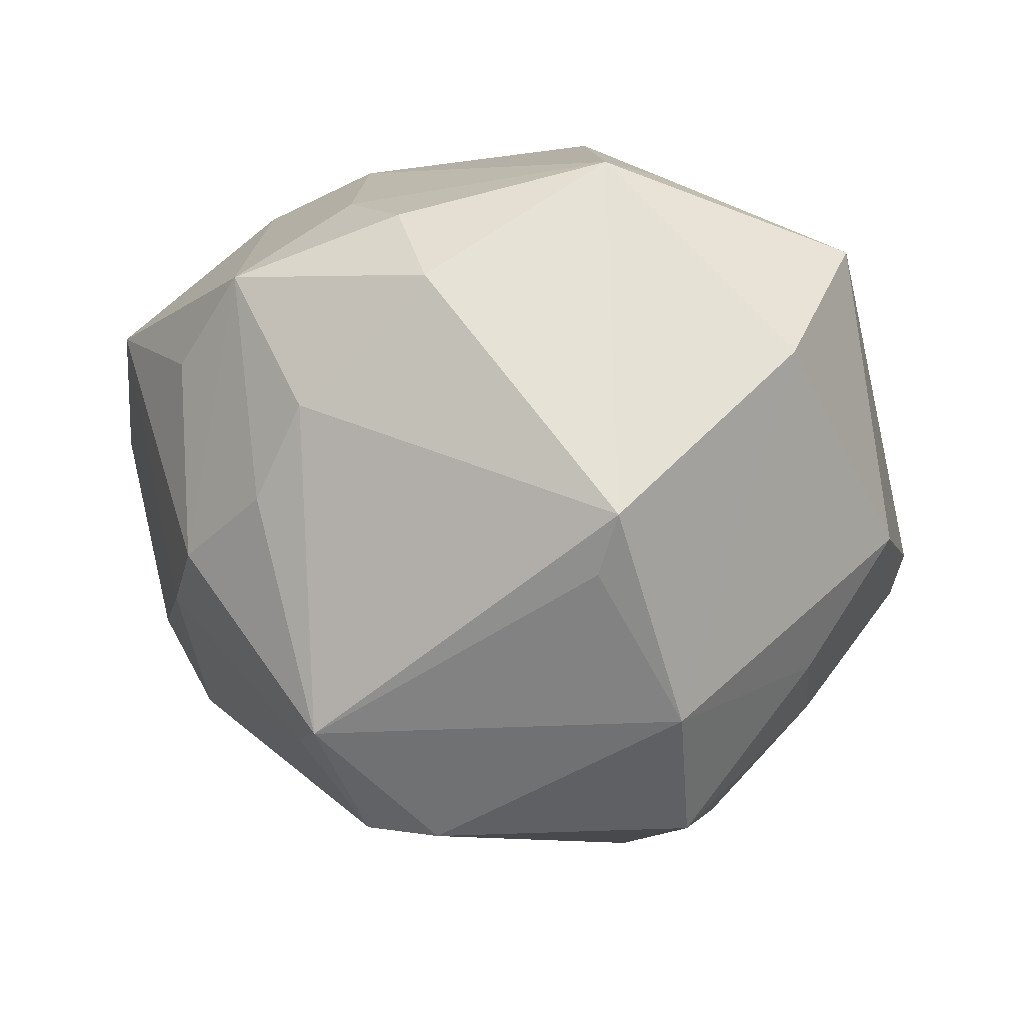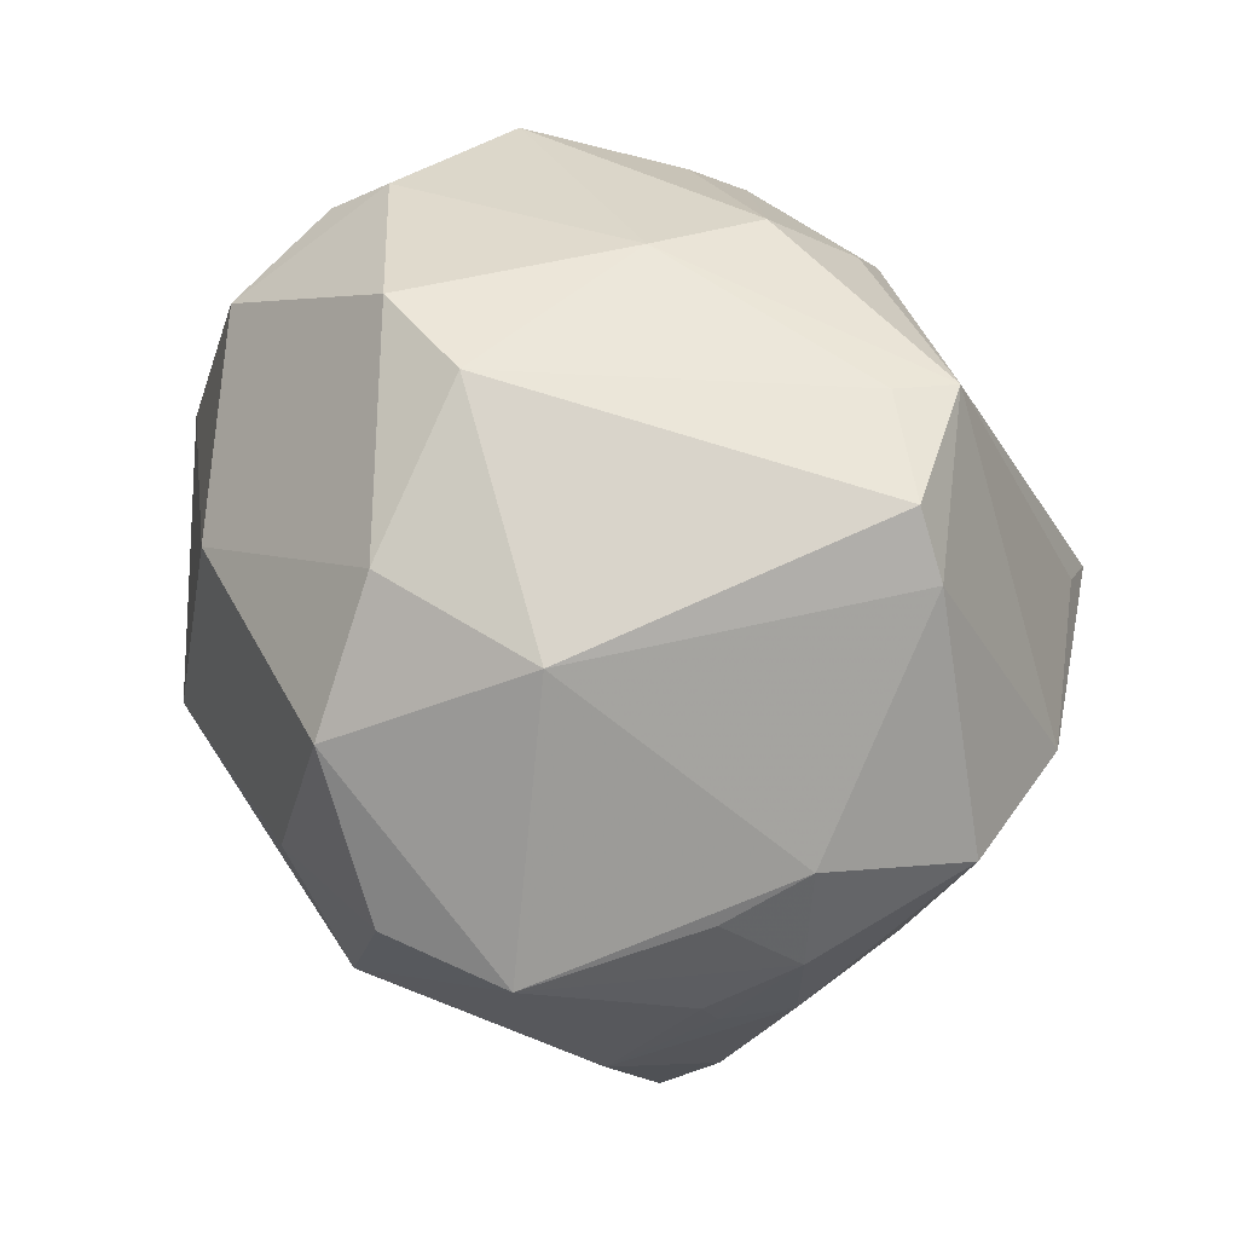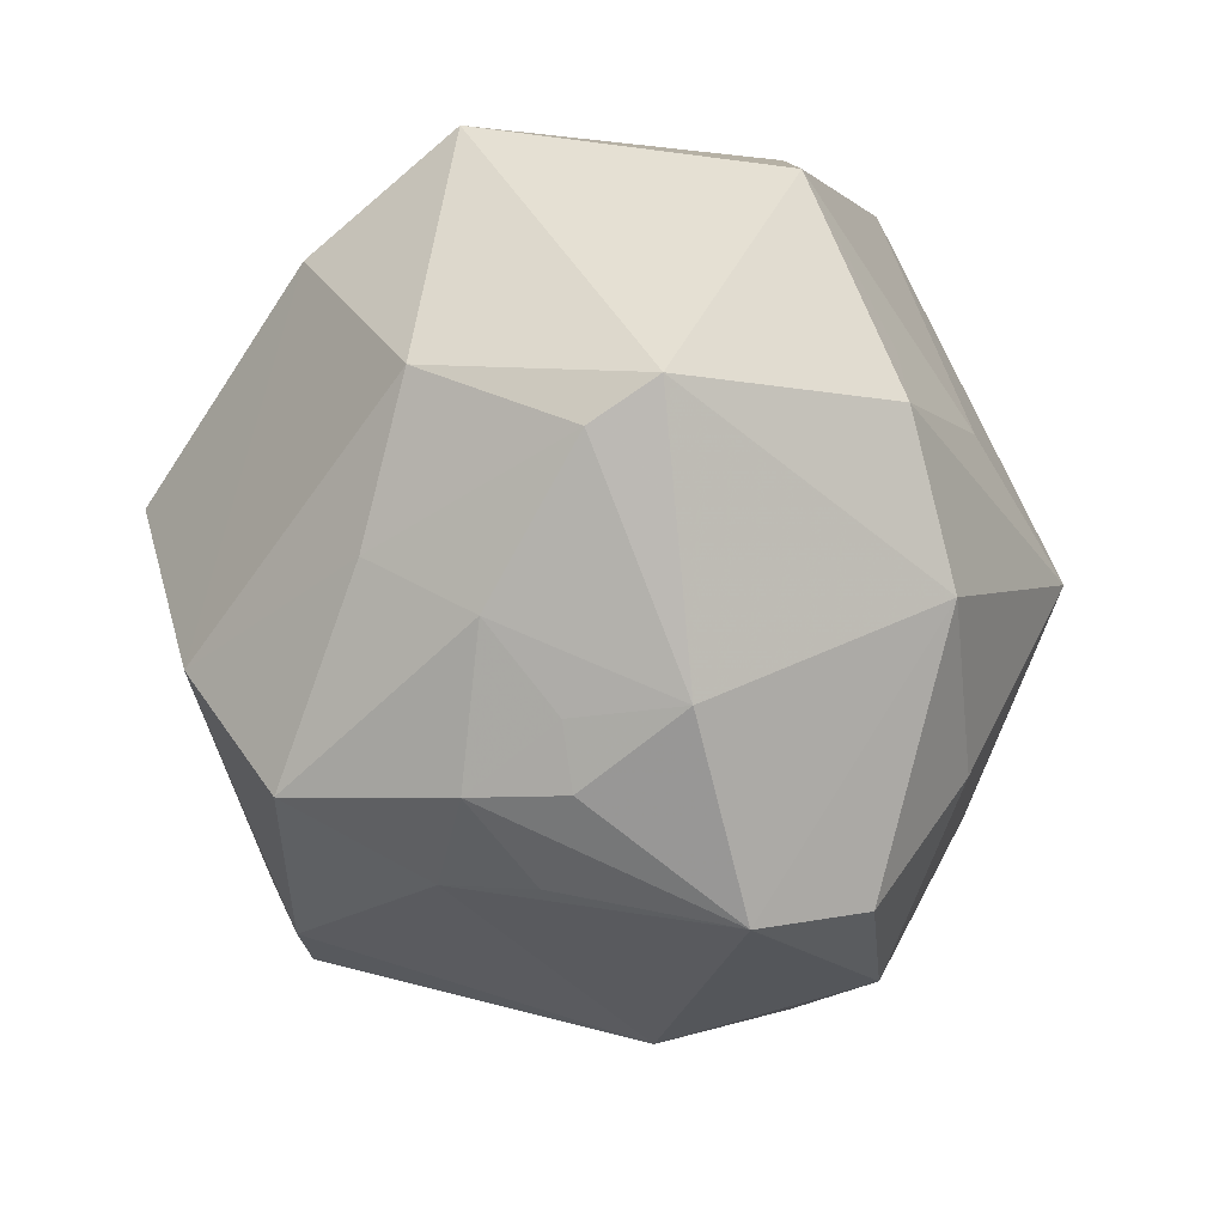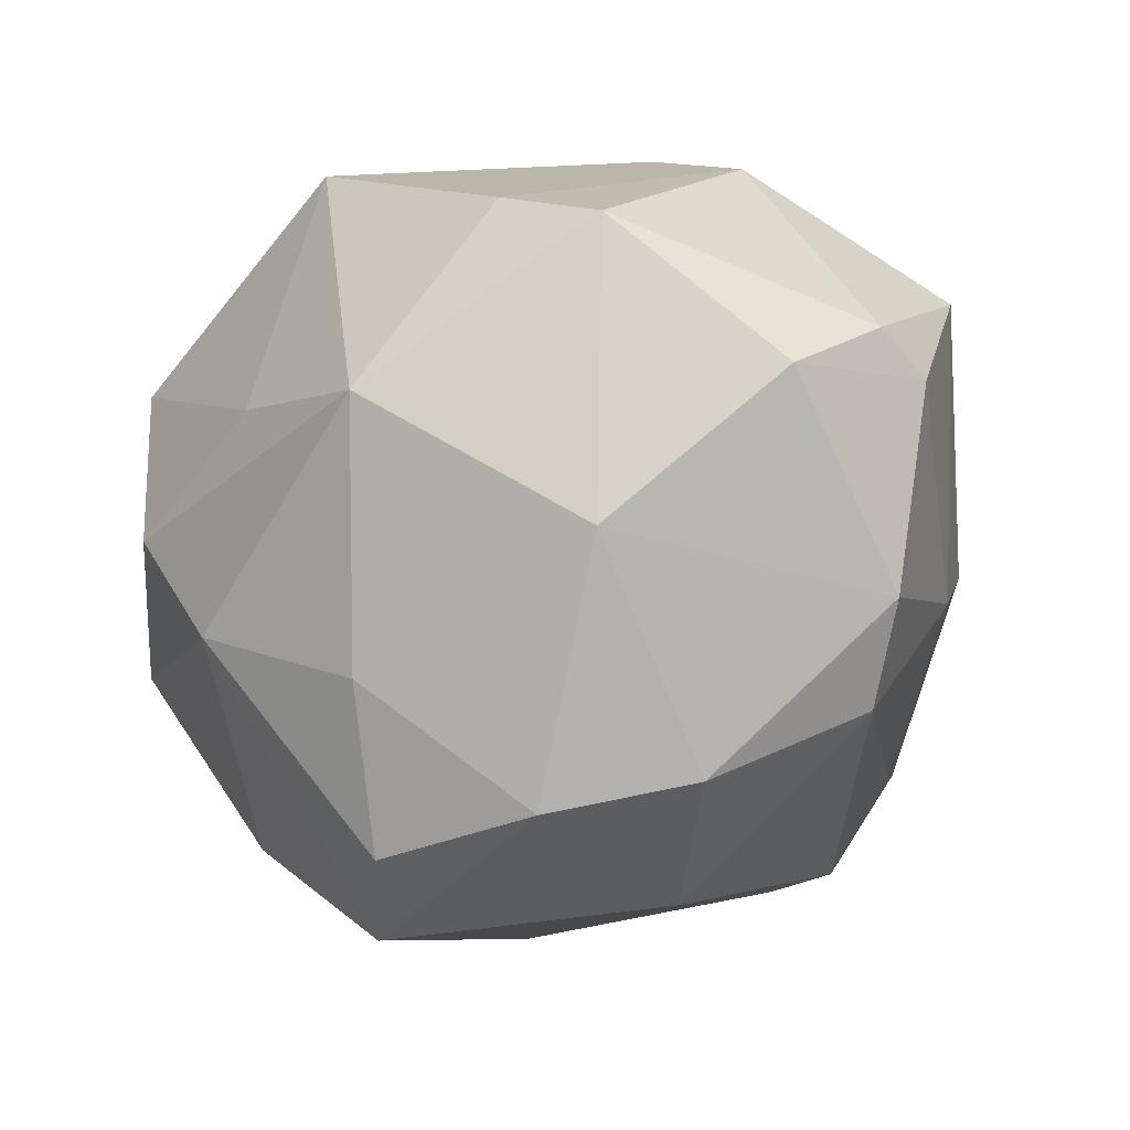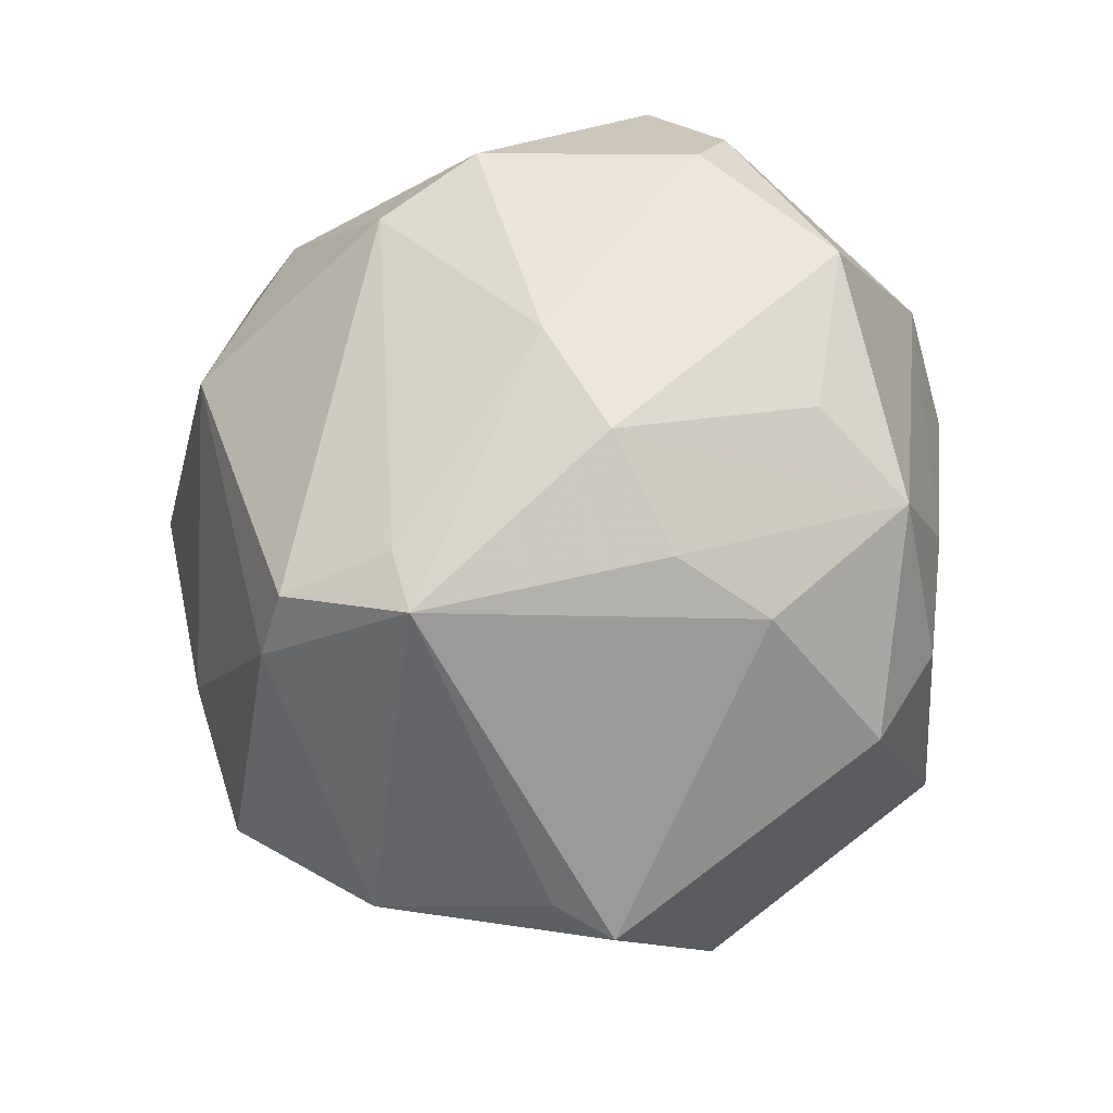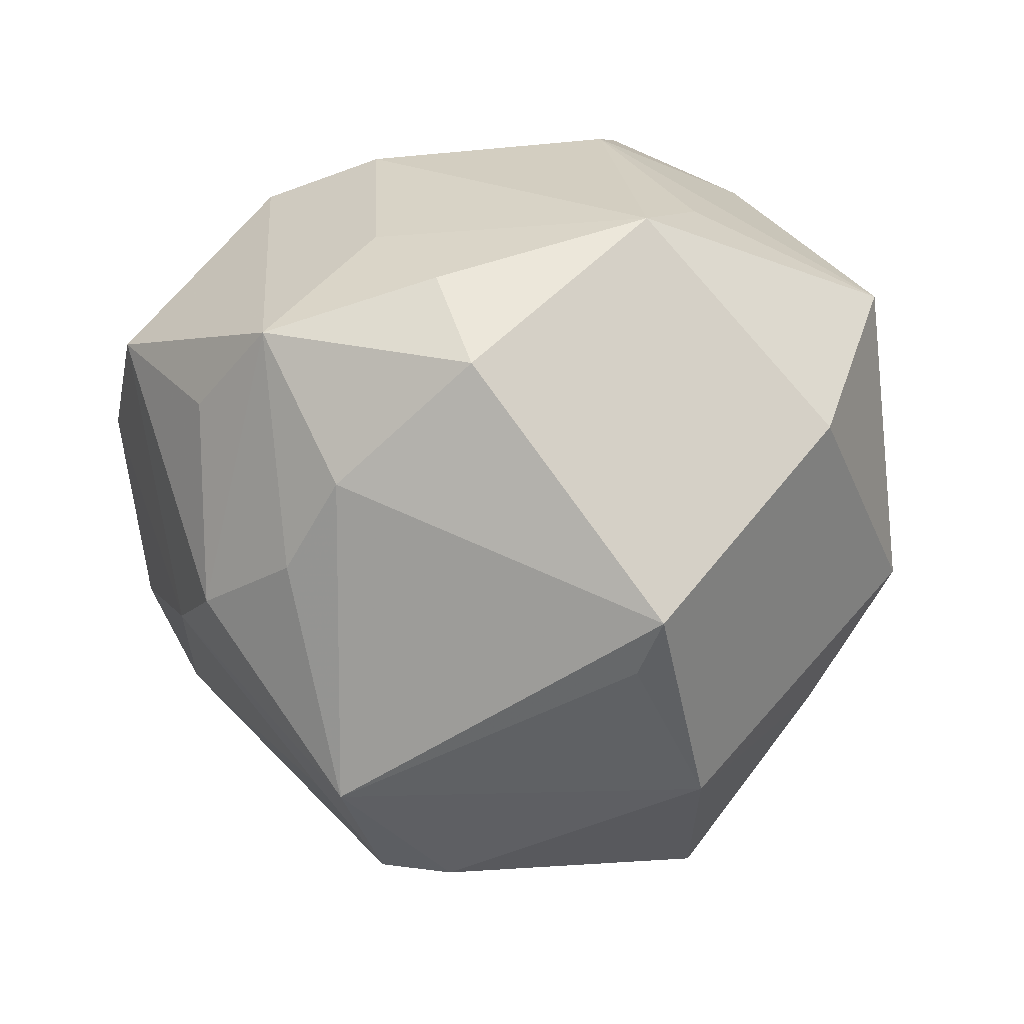
<metadata>
{"format":"obj","ext":"obj","renderer":"f3d","projection":"perspective","resolution":1024,"background":"white","views":[{"elev":10.7,"azim":-174.7,"up":"+Y"},{"elev":-66.1,"azim":111.1,"up":"+Y"},{"elev":-32.6,"azim":-78.8,"up":"+Y"},{"elev":-22.1,"azim":35.4,"up":"+Y"},{"elev":-56.5,"azim":80.6,"up":"+Z"},{"elev":-65.9,"azim":176.6,"up":"+Z"}]}
</metadata>
<code>
v 0.0491 0.001232 0.02591
v -0.02409 -0.01941 -0.04197
v -0.01425 0.006395 0.04269
v -0.03992 -0.02692 -0.005845
v 0.02082 0.04305 0.00994
v 0.03474 0.03647 0.01174
v -0.008463 0.04679 0.01248
v 0.0425 -0.01054 -0.01983
v 0.007655 -9.1e-07 0.0502
v -0.01997 0.04358 -0.006971
v 0.03005 -0.01643 0.03558
v -0.05366 -0.01027 0.01523
v -0.02463 -0.03632 -0.03083
v -0.01159 0.04089 0.03322
v 0.053 0.009566 0.01316
v 0.01702 -0.04803 0.0008795
v -0.03278 0.004879 0.03622
v 0.02777 0.006416 -0.03925
v 0.02959 -0.03923 0.01457
v 0.007108 0.0338 -0.03912
v 0.01178 0.04004 -0.02769
v 0.006165 -0.03617 -0.03738
v -0.03318 -0.03562 0.00109
v 0.02215 0.01815 -0.04045
v 0.04006 0.02075 -0.02415
v 0.03808 -0.002247 -0.0319
v -0.03692 0.02371 -0.02759
v -0.05001 -0.002589 -0.0116
v -0.02798 -0.04143 0.001193
v -0.01399 -0.0508 0.01647
v 0.0321 0.03228 -0.02879
v 0.02314 -0.02375 -0.03884
v 0.04982 -0.01962 0.006034
v -0.04367 0.02175 0.02839
v -0.05136 -0.01385 0.006994
v 0.01475 -0.03507 -0.03801
v -0.01701 -0.04565 -0.00451
v -0.03408 -0.03615 0.01437
v 0.05424 0.005715 0.005423
v -0.01429 -1.226e-05 -0.04937
v -0.01316 0.04618 -0.01926
v -0.04361 0.03425 -0.008628
v 0.05109 0.02191 -0.00802
v 0.01958 0.02481 0.03946
v 0.01962 0.04043 -0.01493
v -0.03467 -0.003249 0.03735
v -0.005179 -0.04548 0.02809
v -0.02816 0.03685 0.02454
v -0.02188 -0.01908 0.03992
v -0.0005481 -0.02813 0.03844
v 0.04266 -0.02965 9.281e-05
v -0.01674 0.007516 -0.05111
v -0.01599 -0.04355 -0.01552
v 0.03359 0.0186 0.03944
v -0.02756 -0.0402 -0.01035
v 0.02008 -0.0211 -0.0455
v 0.01558 -0.04344 0.02615
v -0.03979 -0.01816 -0.01855
f 16 36 51
f 34 14 48
f 44 9 54
f 44 14 9
f 52 41 20
f 41 21 20
f 46 49 9
f 30 49 38
f 9 49 50
f 27 41 52
f 42 27 28
f 34 48 42
f 41 27 42
f 30 16 57
f 7 48 14
f 7 42 48
f 6 44 54
f 3 46 9
f 3 14 34
f 9 14 3
f 49 46 12
f 12 38 49
f 35 38 12
f 12 46 34
f 34 42 12
f 12 28 35
f 12 42 28
f 2 27 52
f 28 27 2
f 35 28 58
f 28 2 58
f 58 2 13
f 53 16 30
f 53 55 13
f 19 16 51
f 19 57 16
f 30 57 47
f 47 57 50
f 47 49 30
f 47 50 49
f 41 42 10
f 10 7 41
f 42 7 10
f 41 7 5
f 5 7 14
f 14 44 5
f 44 6 5
f 52 20 24
f 34 46 17
f 17 3 34
f 46 3 17
f 11 1 54
f 57 19 11
f 54 9 11
f 9 50 11
f 50 57 11
f 40 2 52
f 30 38 29
f 29 55 30
f 23 29 38
f 55 29 23
f 35 58 4
f 4 58 13
f 13 55 4
f 55 23 4
f 4 38 35
f 4 23 38
f 30 55 37
f 37 53 30
f 55 53 37
f 22 53 13
f 13 2 22
f 36 16 22
f 16 53 22
f 18 26 56
f 56 40 52
f 52 24 56
f 56 24 18
f 36 22 56
f 2 40 56
f 56 22 2
f 45 5 6
f 45 21 41
f 41 5 45
f 51 36 32
f 36 56 32
f 33 39 1
f 33 19 51
f 1 11 33
f 33 11 19
f 1 39 15
f 54 1 15
f 15 6 54
f 6 15 43
f 43 15 39
f 39 33 8
f 26 43 8
f 8 43 39
f 8 33 51
f 51 32 8
f 8 56 26
f 8 32 56
f 18 24 31
f 31 26 18
f 31 24 20
f 31 20 21
f 21 45 31
f 31 45 6
f 6 43 31
f 25 43 26
f 26 31 25
f 25 31 43

</code>
